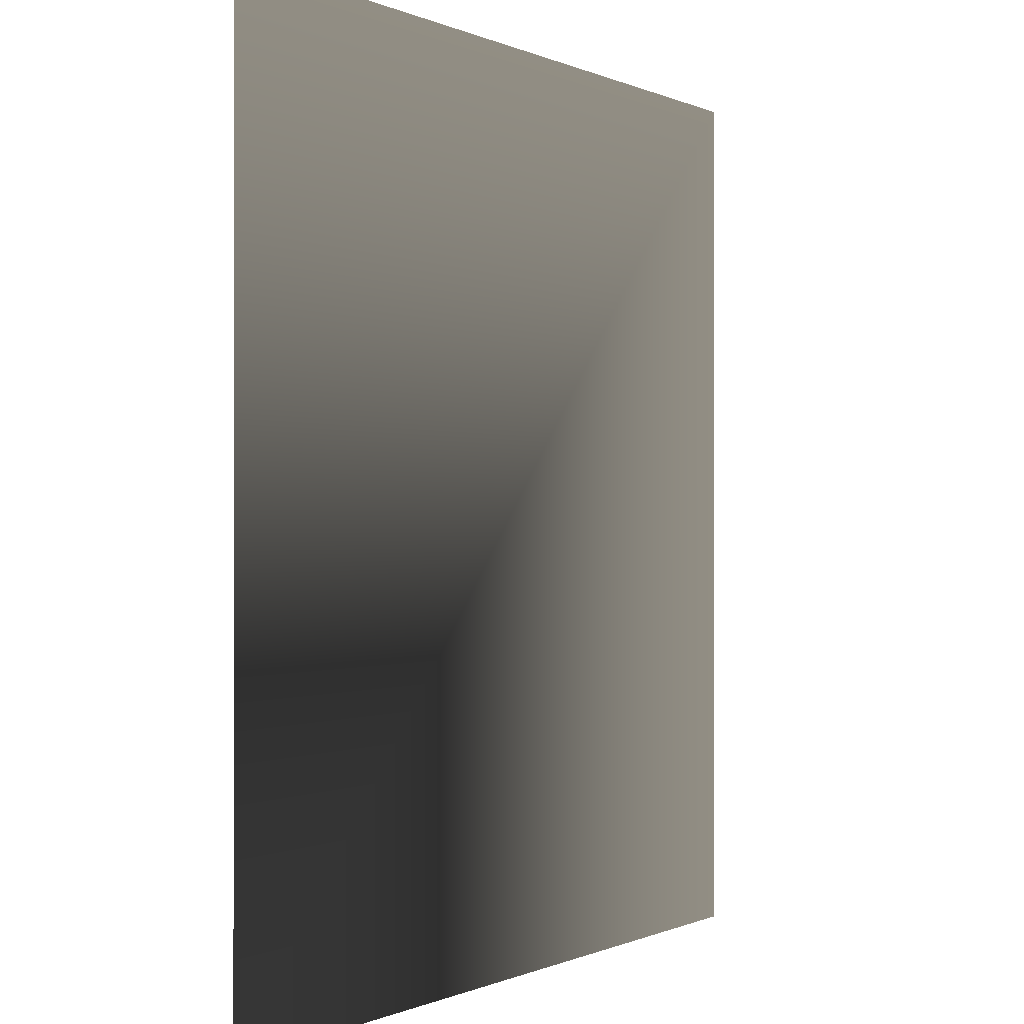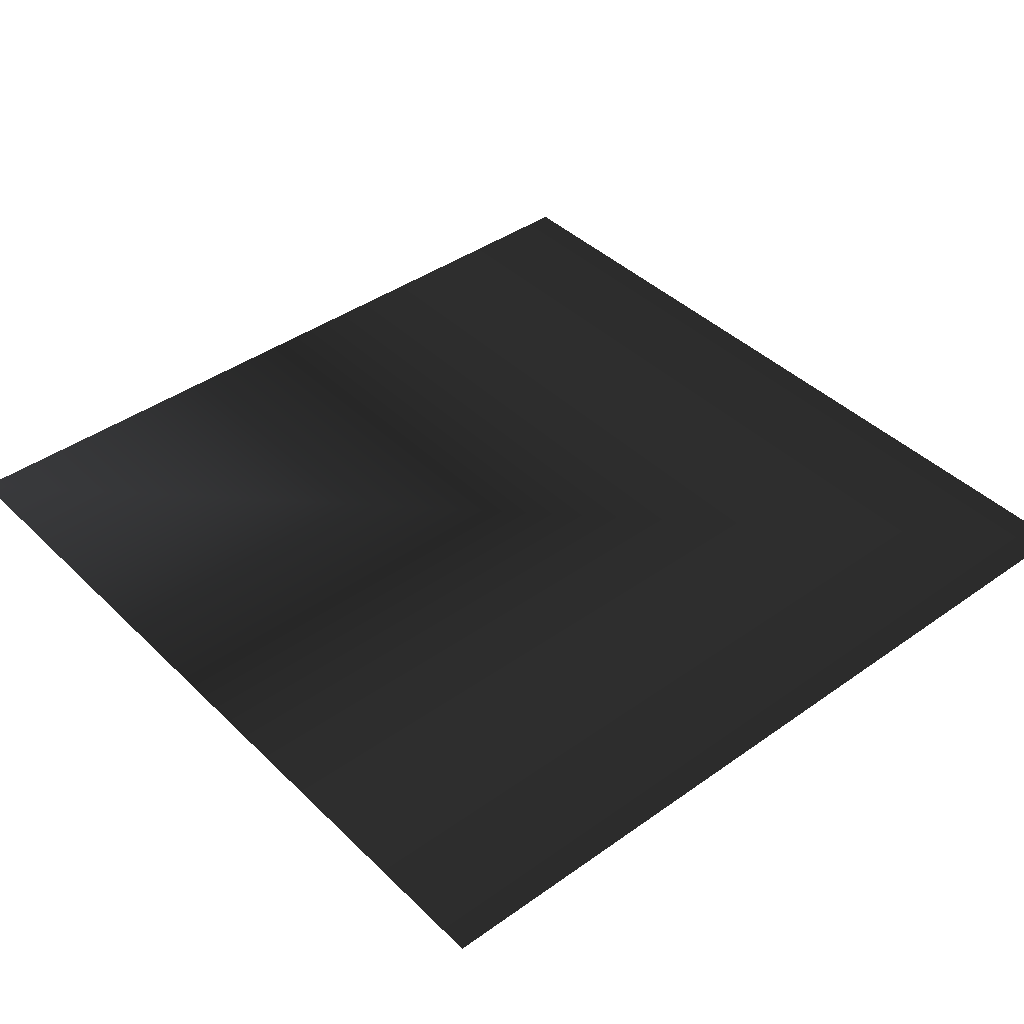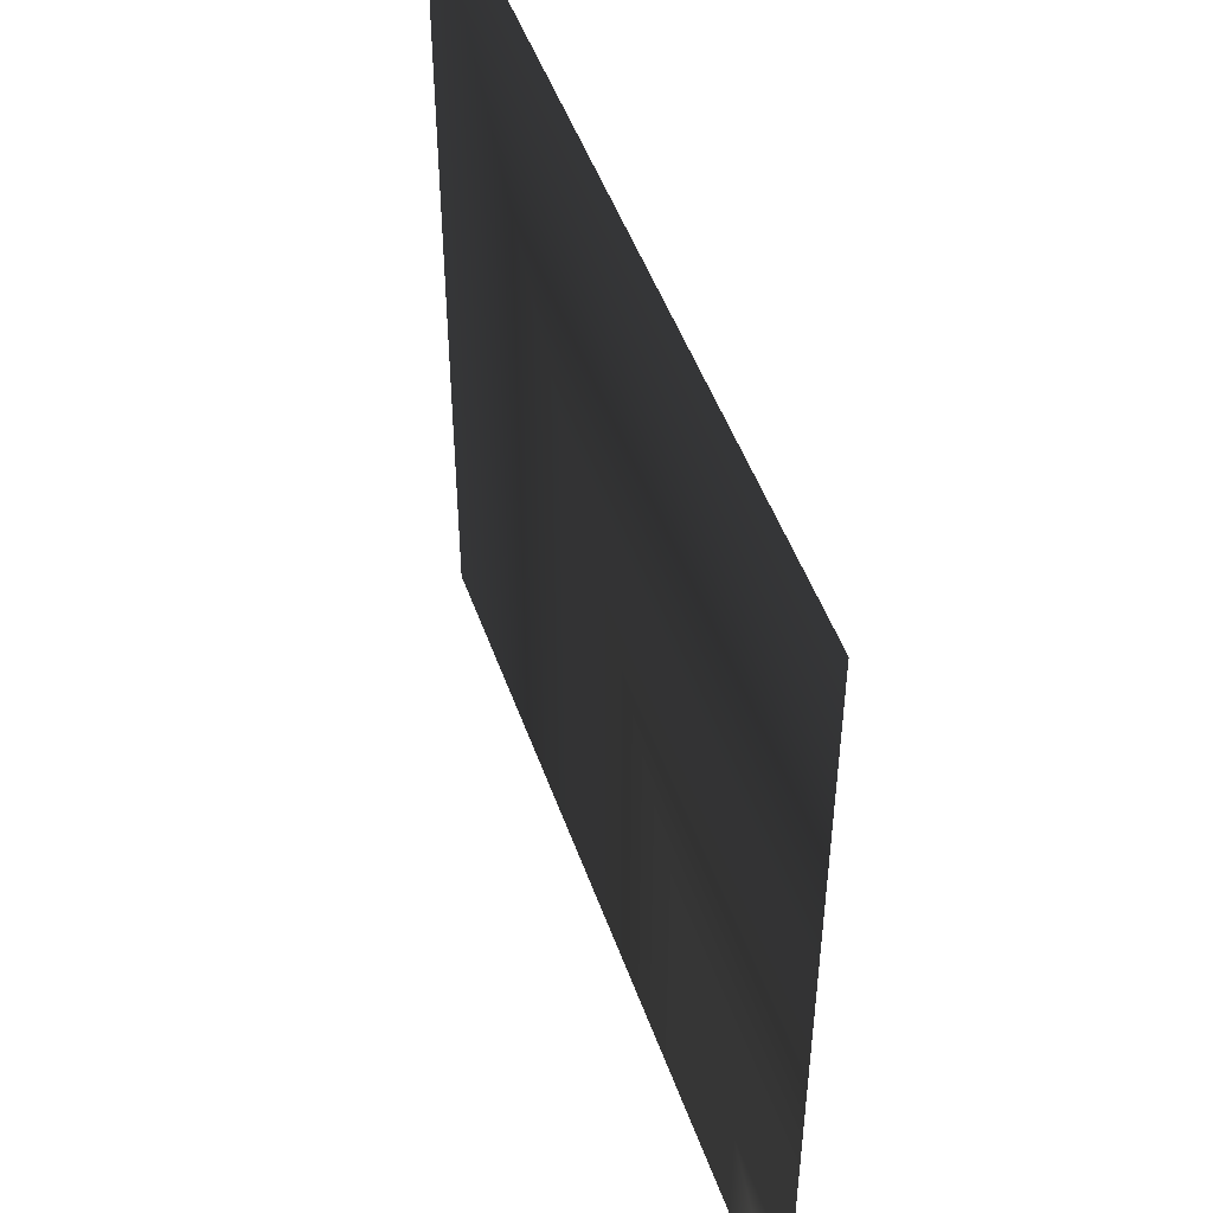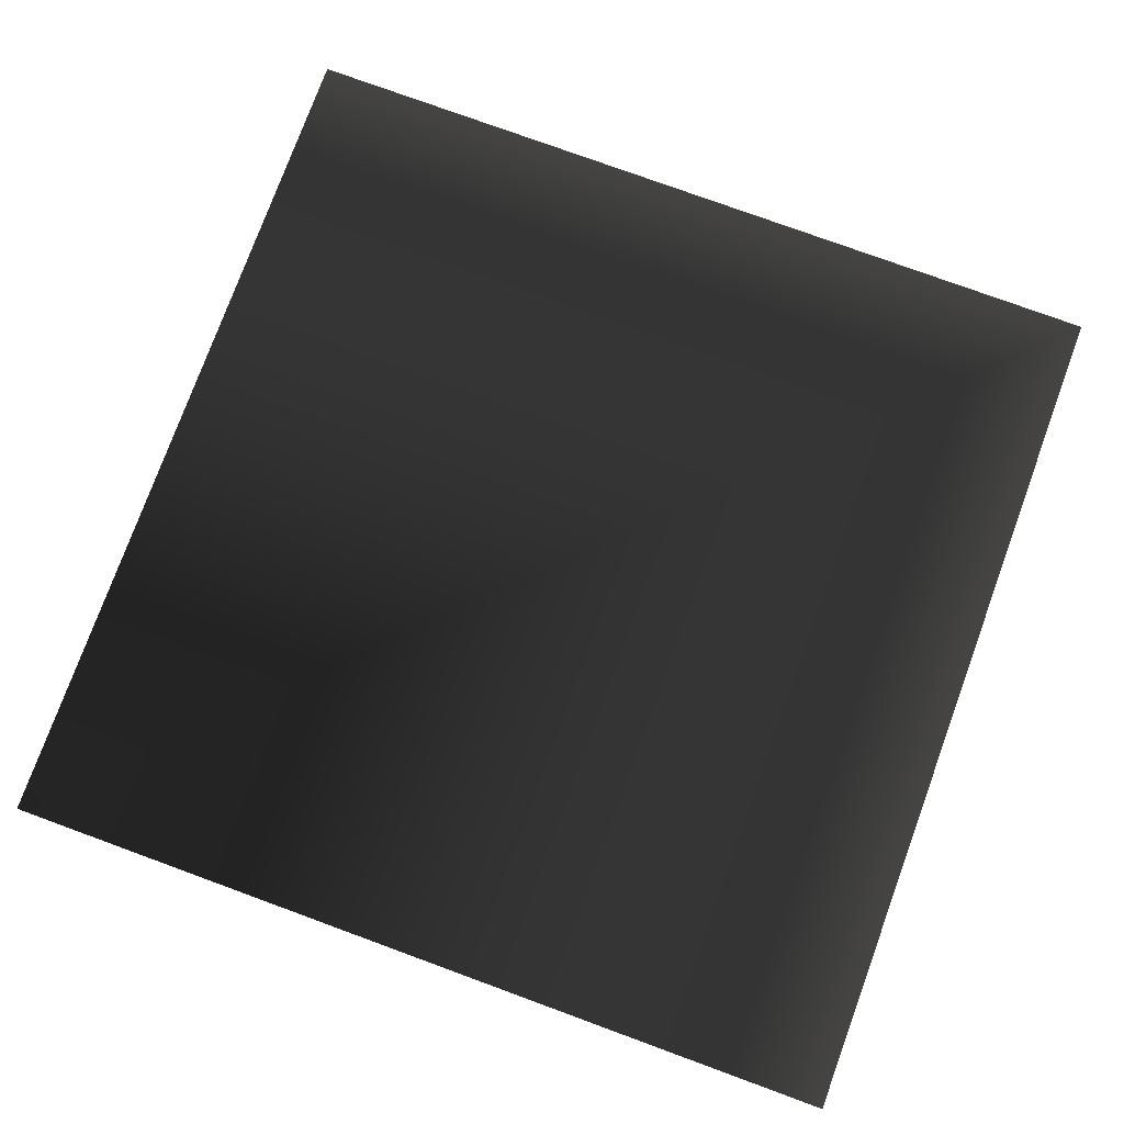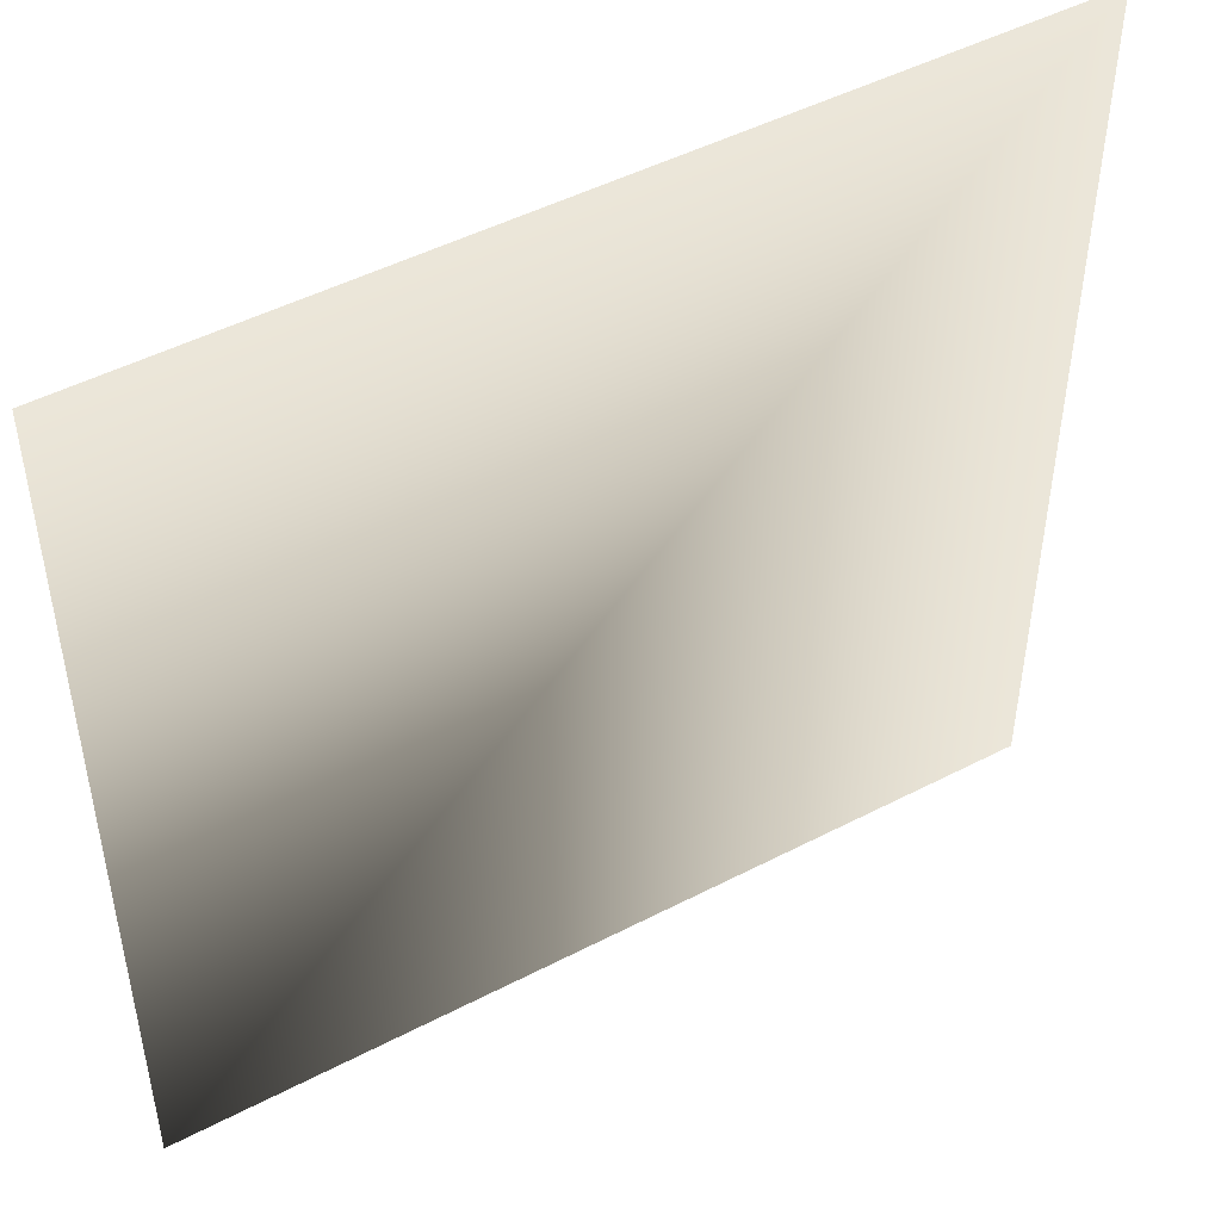
<metadata>
{"format":"obj","ext":"obj","renderer":"f3d","projection":"perspective","resolution":1024,"background":"white","views":[{"elev":-0.3,"azim":-59.8,"up":"+Z"},{"elev":41.4,"azim":-40.7,"up":"+Y"},{"elev":49.5,"azim":-109.2,"up":"+Z"},{"elev":77.2,"azim":-69.9,"up":"+Y"},{"elev":48.2,"azim":-30.2,"up":"+Z"}]}
</metadata>
<code>
v -1 0 -1
v -1 0 1
v 1 0 1
v 1 0 -1
g govno
f 1 3 2
f 1 4 3

</code>
